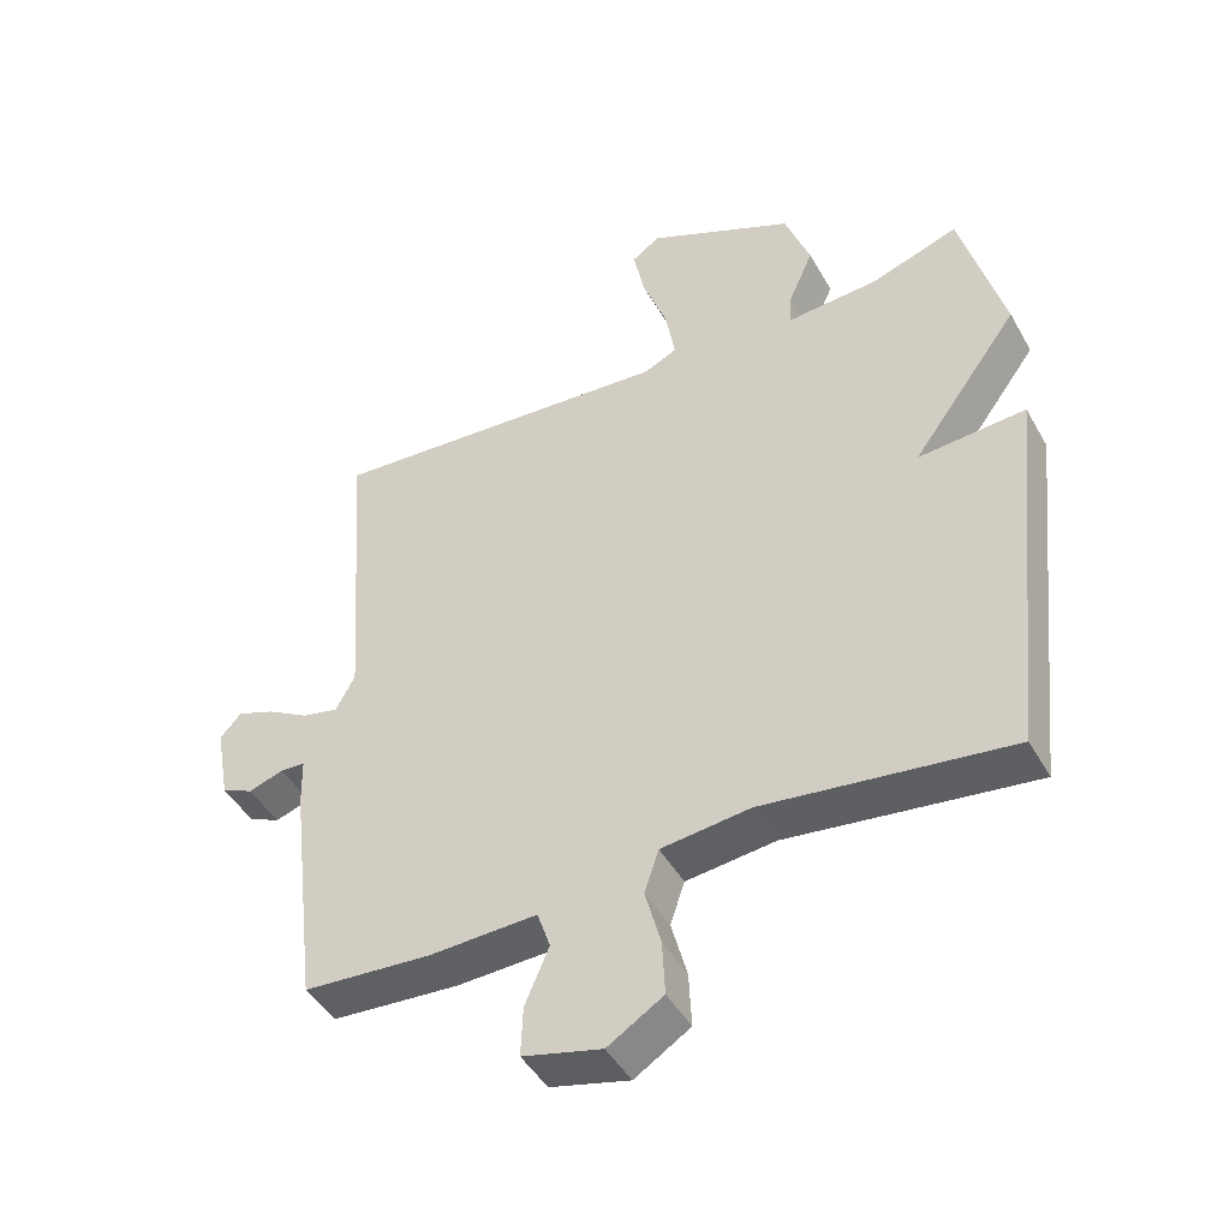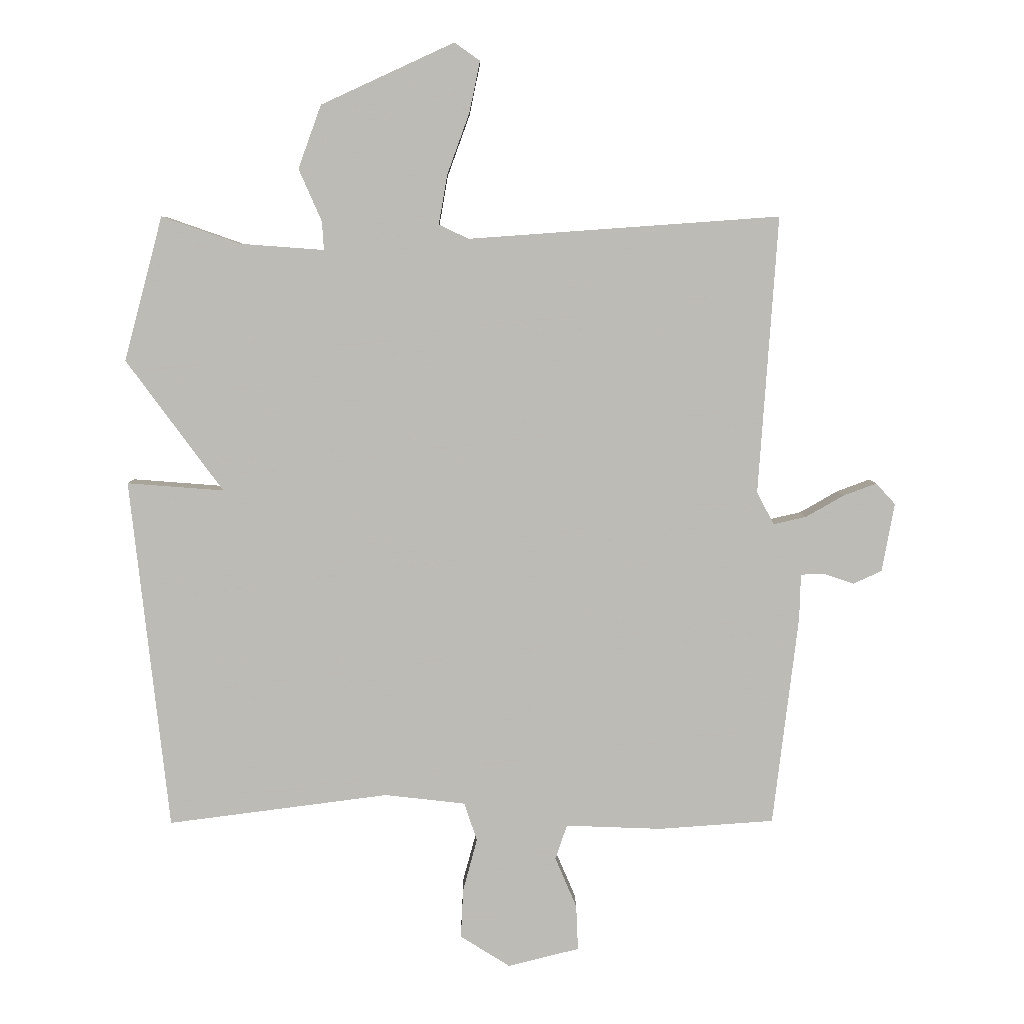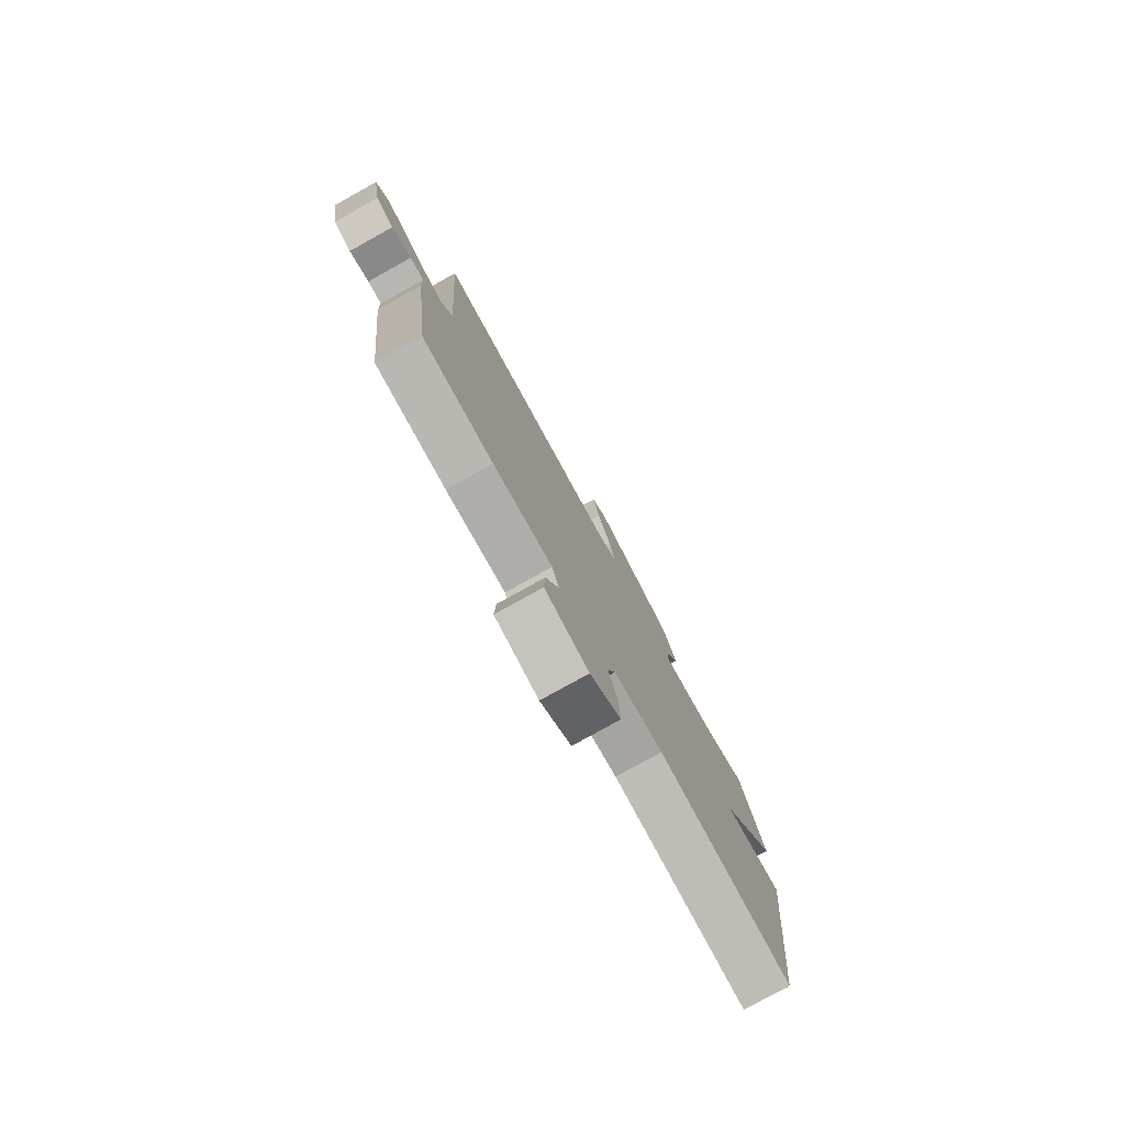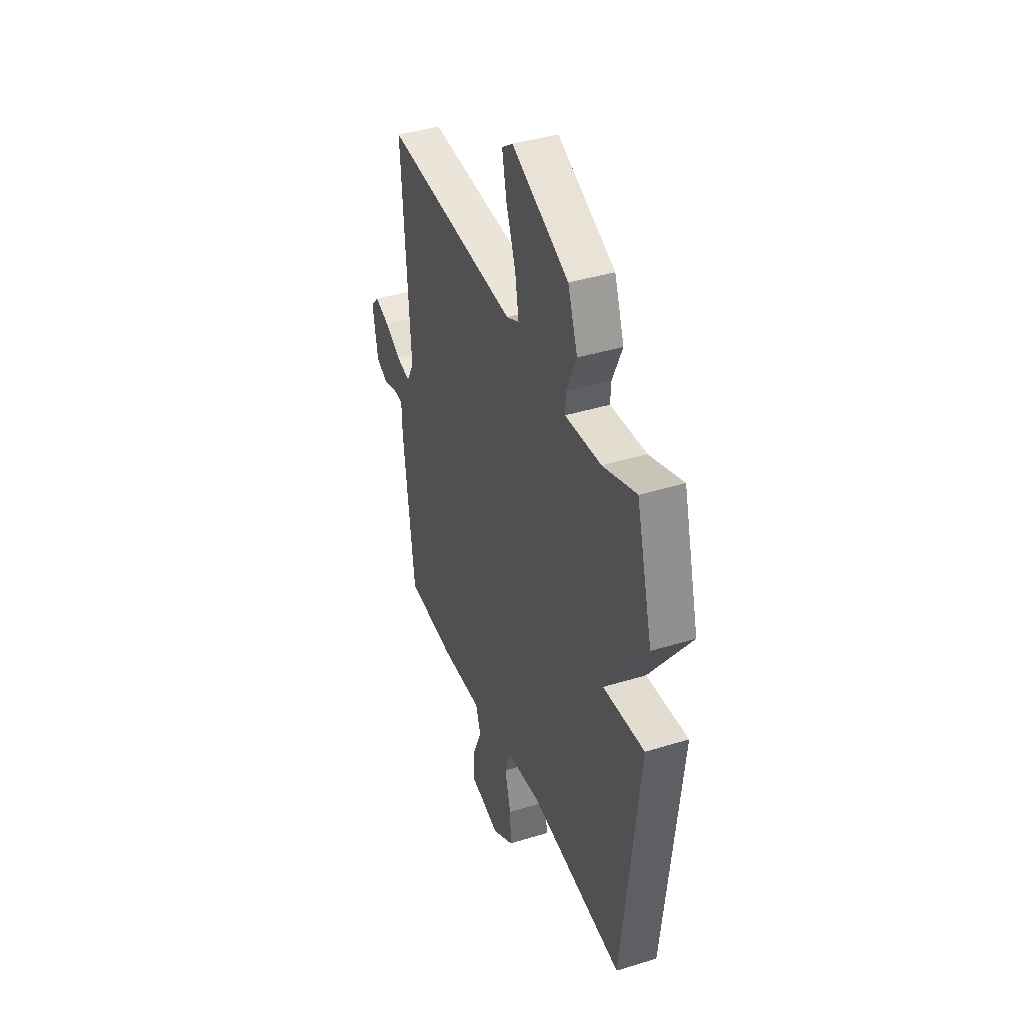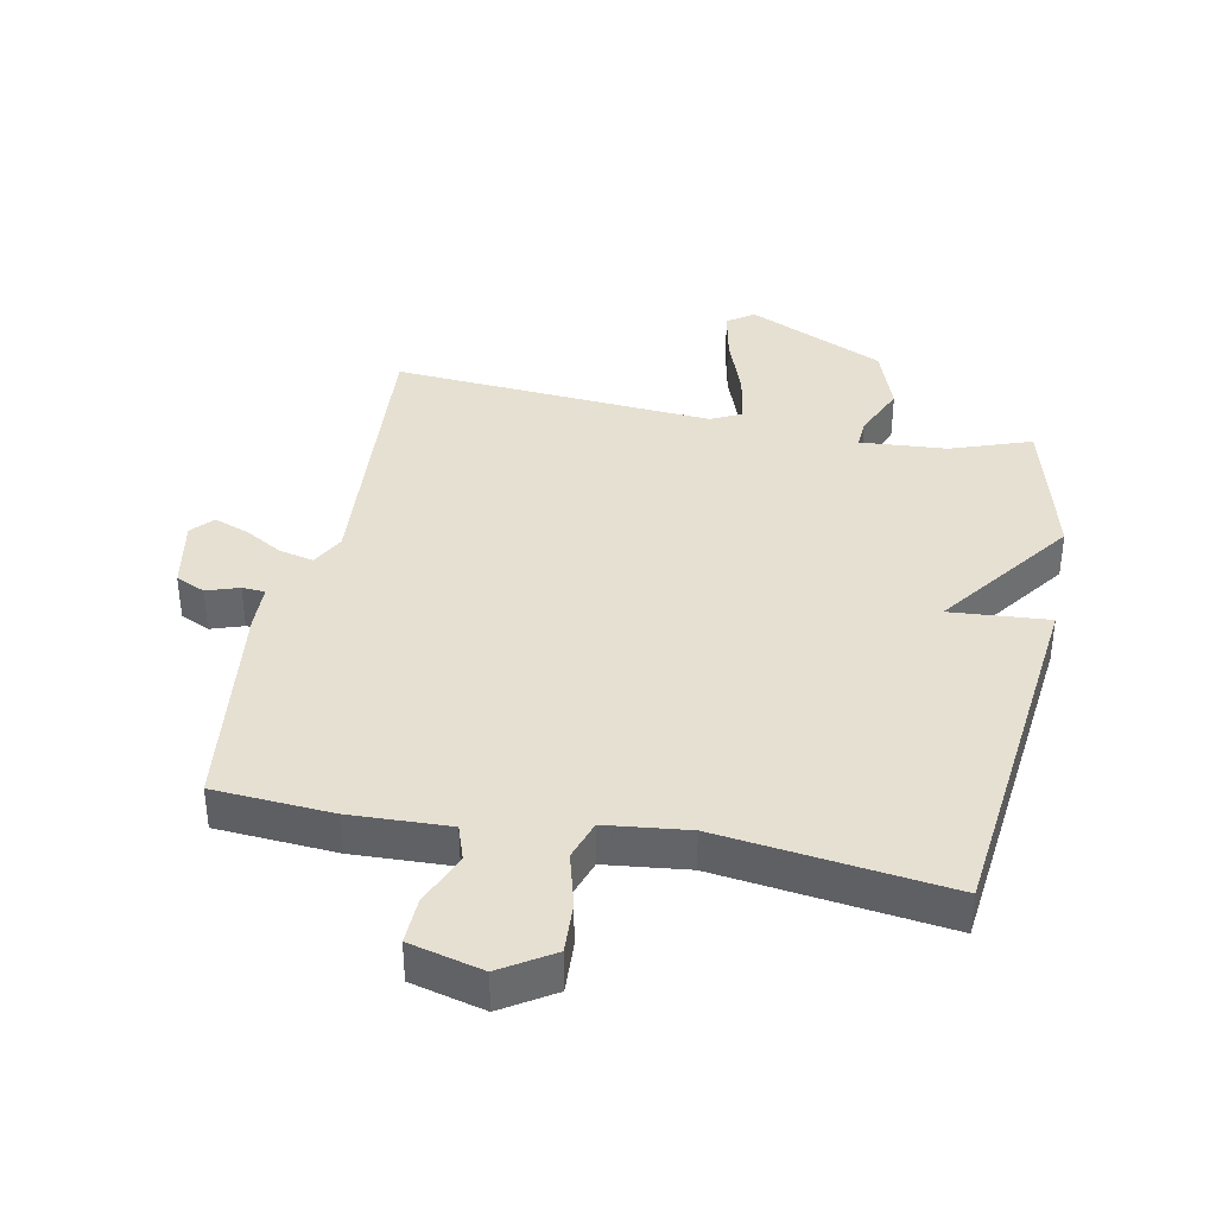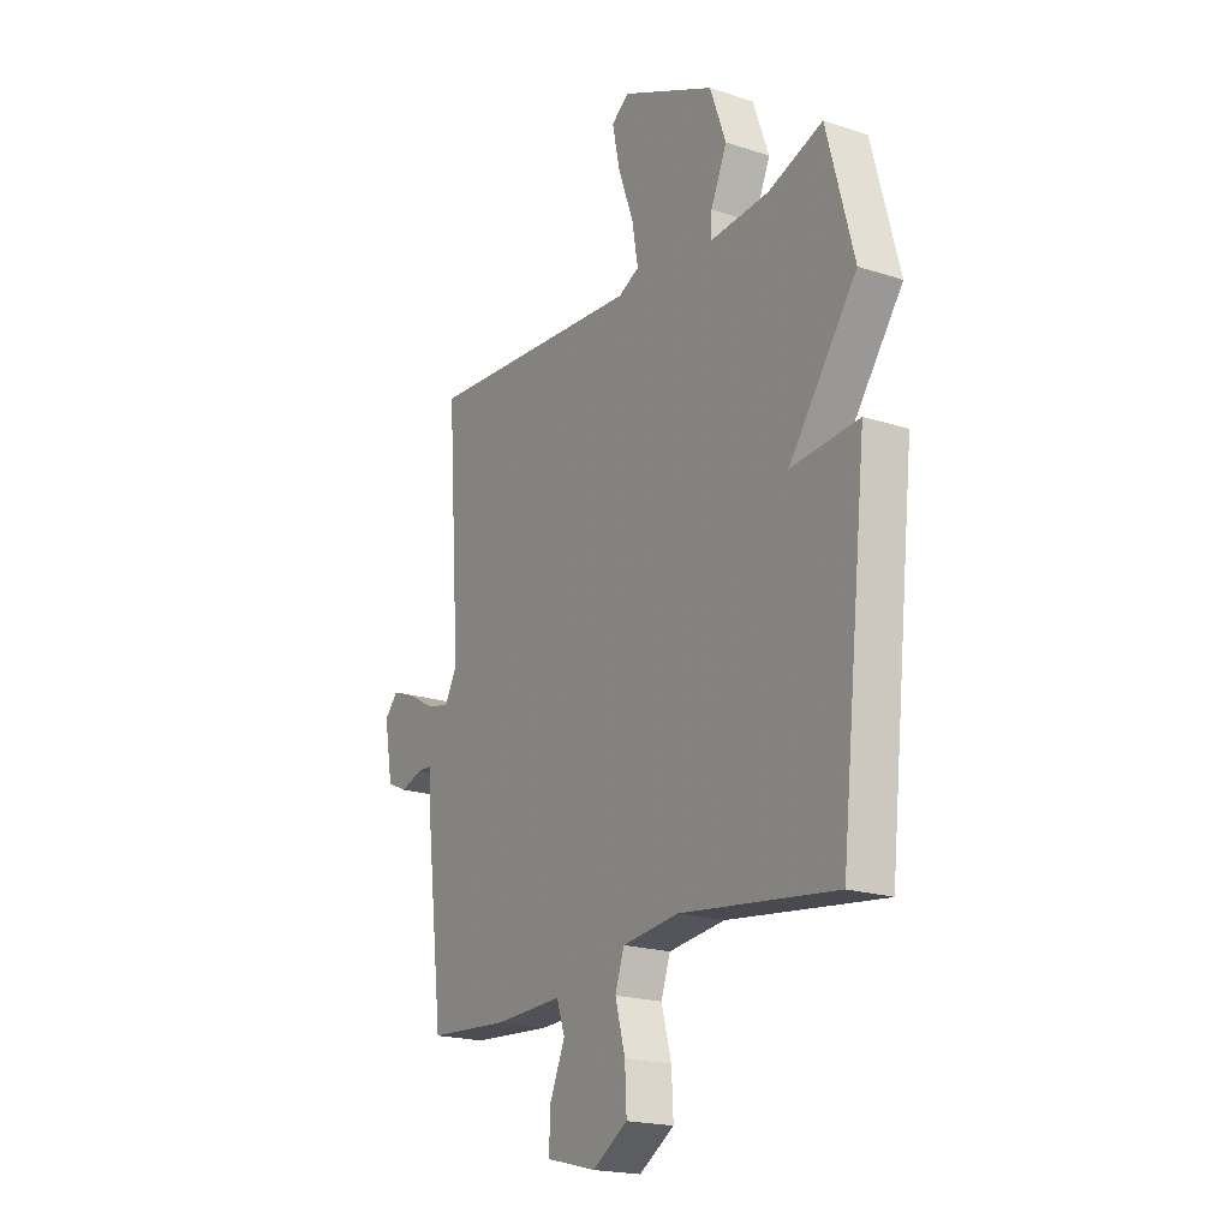
<metadata>
{"format":"obj","ext":"obj","renderer":"f3d","projection":"perspective","resolution":1024,"background":"white","views":[{"elev":-45.6,"azim":-152.0,"up":"+Z"},{"elev":6.2,"azim":-0.8,"up":"+Z"},{"elev":-78.9,"azim":119.0,"up":"+Z"},{"elev":40.0,"azim":-110.9,"up":"+Z"},{"elev":38.4,"azim":-168.8,"up":"+Y"},{"elev":-19.8,"azim":-121.2,"up":"+Z"}]}
</metadata>
<code>
v 0.5 0.07 -0.5
v 0.314 0.07 -0.513
v 0.158 0.07 -0.507
v 0.139 0.07 -0.563
v 0.174 0.07 -0.645
v 0.177 0.07 -0.718
v 0.062 0.07 -0.747
v -0.019 0.07 -0.696
v -0.015 0.07 -0.616
v 0.008 0.07 -0.531
v -0.013 0.07 -0.469
v -0.143 0.07 -0.454
v -0.5 0.07 -0.5
v -0.562 0.07 0.067
v -0.406 0.07 0.055
v -0.562 0.07 0.267
v -0.5 0.07 0.5
v -0.374 0.07 0.456
v -0.238 0.07 0.446
v -0.241 0.07 0.492
v -0.278 0.07 0.576
v -0.241 0.07 0.678
v -0.026 0.07 0.777
v 0.015 0.07 0.748
v -0.002 0.07 0.666
v -0.038 0.07 0.567
v -0.052 0.07 0.487
v -0.004 0.07 0.464
v 0.5 0.07 0.5
v 0.469 0.07 0.05
v 0.497 0.07 -0.002
v 0.55 0.07 0.01
v 0.611 0.07 0.045
v 0.665 0.07 0.065
v 0.696 0.07 0.031
v 0.676 0.07 -0.08
v 0.63 0.07 -0.101
v 0.579 0.07 -0.084
v 0.543 0.07 -0.086
v 0.541 0.07 -0.159
v 0.5 0 -0.5
v 0.314 0 -0.513
v 0.158 0 -0.507
v 0.139 0 -0.563
v 0.174 0 -0.645
v 0.177 0 -0.718
v 0.062 0 -0.747
v -0.019 0 -0.696
v -0.015 0 -0.616
v 0.008 0 -0.531
v -0.013 0 -0.469
v -0.143 0 -0.454
v -0.5 0 -0.5
v -0.562 0 0.067
v -0.406 0 0.055
v -0.562 0 0.267
v -0.5 0 0.5
v -0.374 0 0.456
v -0.238 0 0.446
v -0.241 0 0.492
v -0.278 0 0.576
v -0.241 0 0.678
v -0.026 0 0.777
v 0.015 0 0.748
v -0.002 0 0.666
v -0.038 0 0.567
v -0.052 0 0.487
v -0.004 0 0.464
v 0.5 0 0.5
v 0.469 0 0.05
v 0.497 0 -0.002
v 0.55 0 0.01
v 0.611 0 0.045
v 0.665 0 0.065
v 0.696 0 0.031
v 0.676 0 -0.08
v 0.63 0 -0.101
v 0.579 0 -0.084
v 0.543 0 -0.086
v 0.541 0 -0.159
f 1 2 3
f 40 1 3
f 39 40 3
f 36 37 38
f 35 36 38
f 34 35 38
f 33 34 38
f 32 33 38
f 31 32 38 39
f 28 29 30
f 27 28 30 31
f 24 25 26
f 23 24 26
f 22 23 26
f 21 22 26
f 20 21 26
f 19 20 26 27
f 15 16 17 18
f 15 18 19
f 12 13 14 15
f 27 31 39
f 19 27 39
f 15 19 39
f 12 15 39
f 11 12 39
f 8 9 10
f 7 8 10
f 6 7 10
f 5 6 10
f 4 5 10
f 10 11 39 3
f 3 4 10
f 43 42 41
f 43 41 80
f 43 80 79
f 78 77 76
f 78 76 75
f 78 75 74
f 78 74 73
f 78 73 72
f 79 78 72 71
f 70 69 68
f 71 70 68 67
f 66 65 64
f 66 64 63
f 66 63 62
f 66 62 61
f 66 61 60
f 67 66 60 59
f 58 57 56 55
f 59 58 55
f 55 54 53 52
f 79 71 67
f 79 67 59
f 79 59 55
f 79 55 52
f 79 52 51
f 50 49 48
f 50 48 47
f 50 47 46
f 50 46 45
f 50 45 44
f 43 79 51 50
f 50 44 43
f 1 41 42 2
f 2 42 43 3
f 3 43 44 4
f 4 44 45 5
f 5 45 46 6
f 6 46 47 7
f 7 47 48 8
f 8 48 49 9
f 9 49 50 10
f 10 50 51 11
f 11 51 52 12
f 12 52 53 13
f 13 53 54 14
f 14 54 55 15
f 15 55 56 16
f 16 56 57 17
f 17 57 58 18
f 18 58 59 19
f 19 59 60 20
f 20 60 61 21
f 21 61 62 22
f 22 62 63 23
f 23 63 64 24
f 24 64 65 25
f 25 65 66 26
f 26 66 67 27
f 27 67 68 28
f 28 68 69 29
f 29 69 70 30
f 30 70 71 31
f 31 71 72 32
f 32 72 73 33
f 33 73 74 34
f 34 74 75 35
f 35 75 76 36
f 36 76 77 37
f 37 77 78 38
f 38 78 79 39
f 39 79 80 40
f 40 80 41 1

</code>
